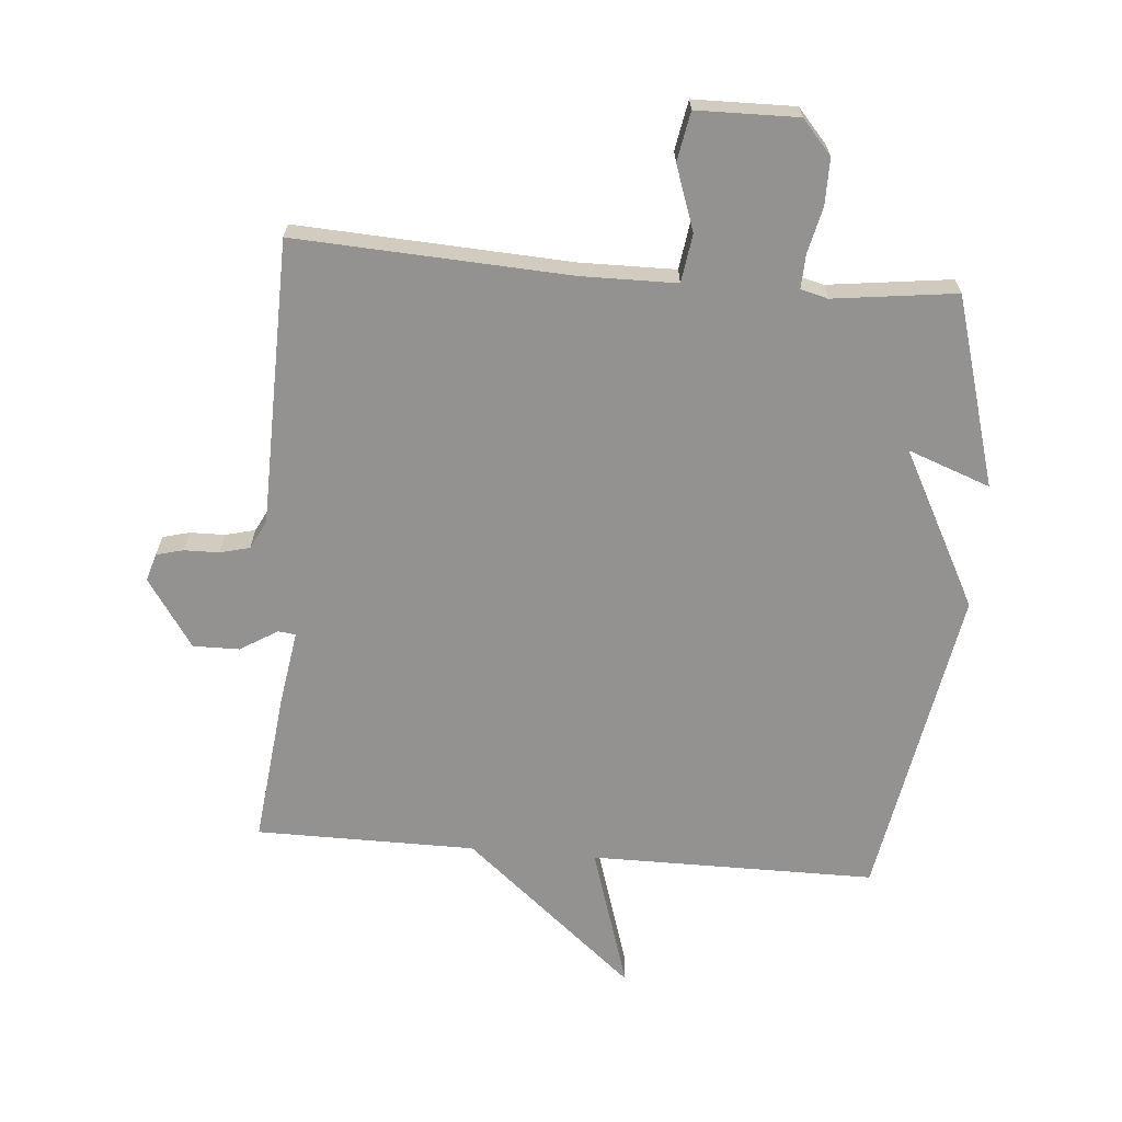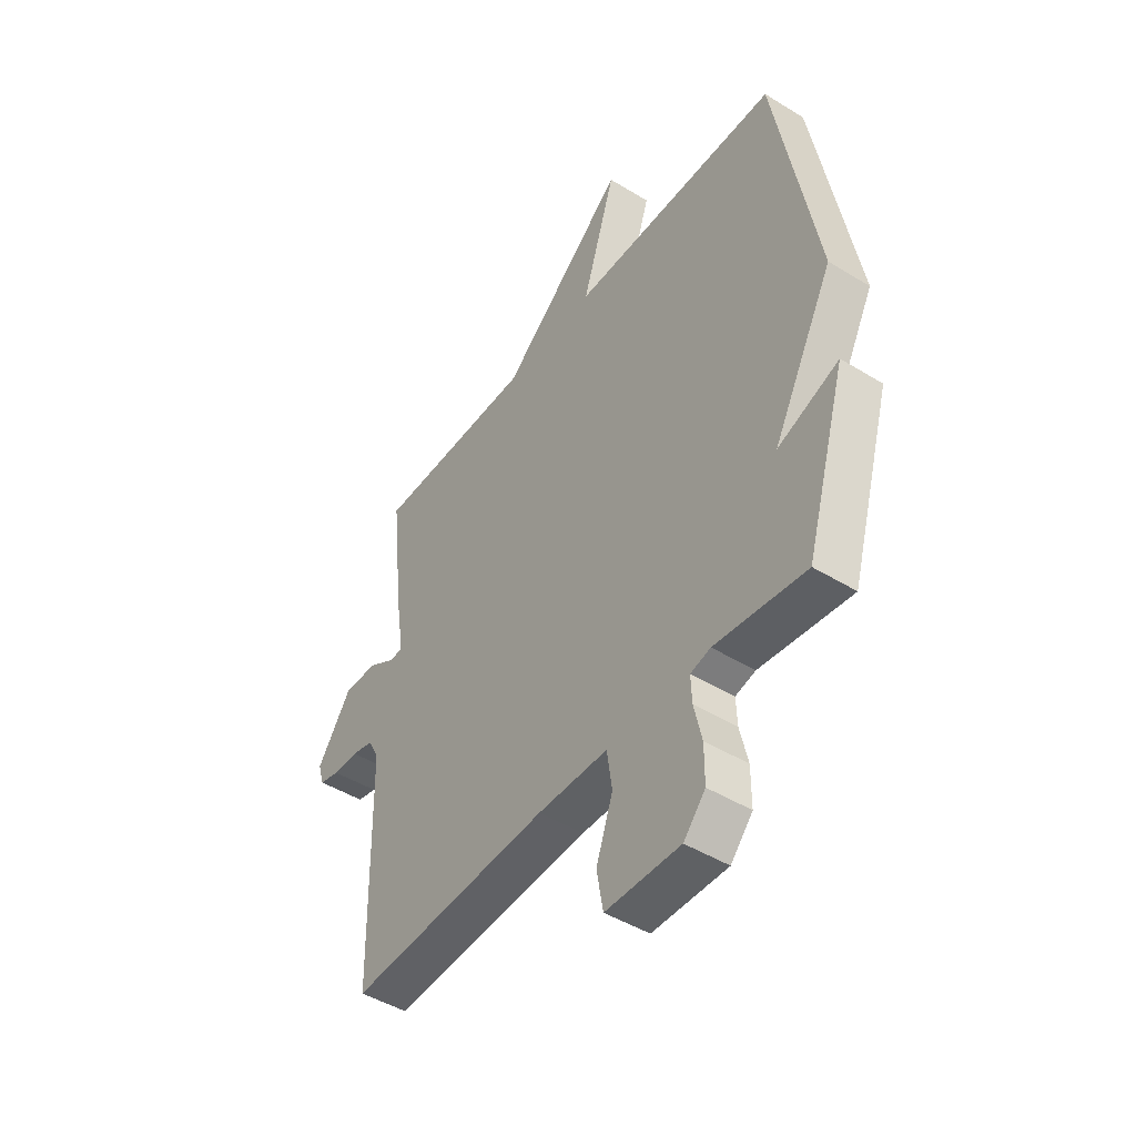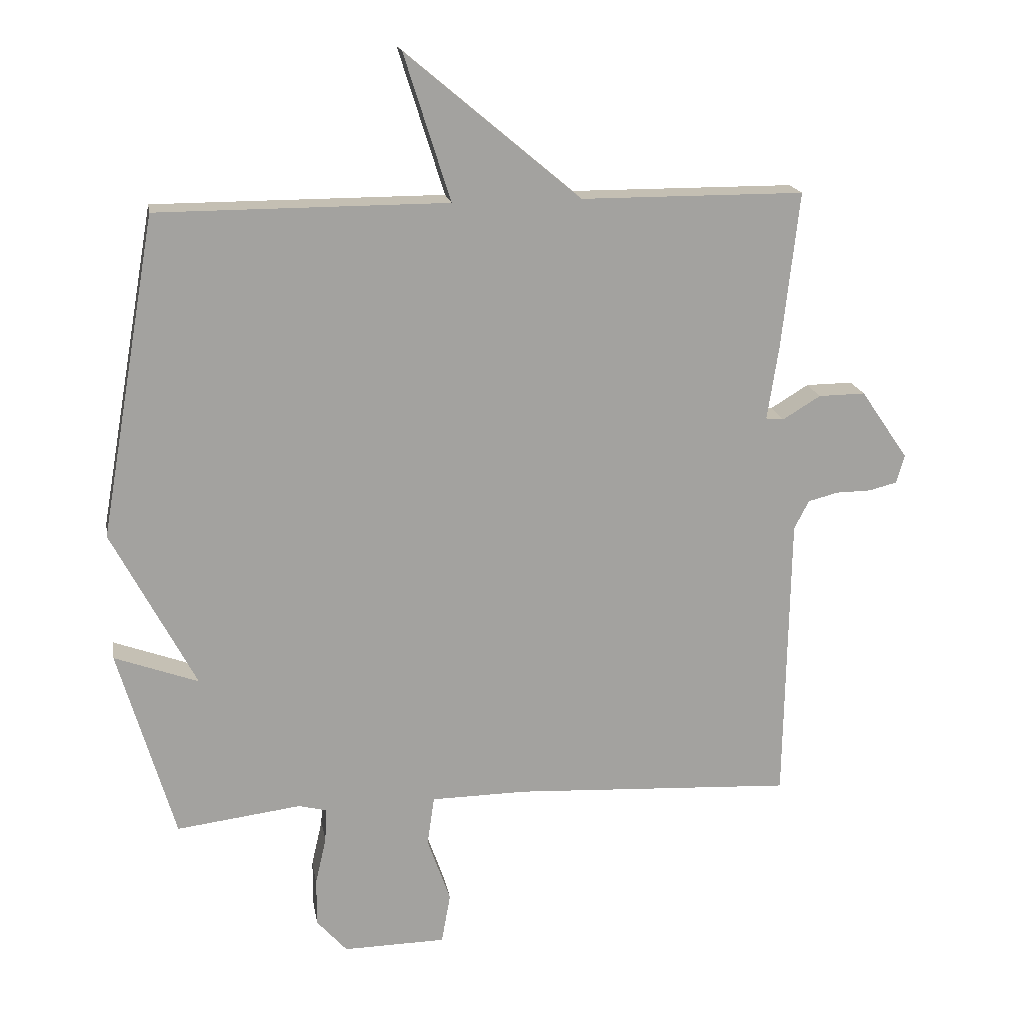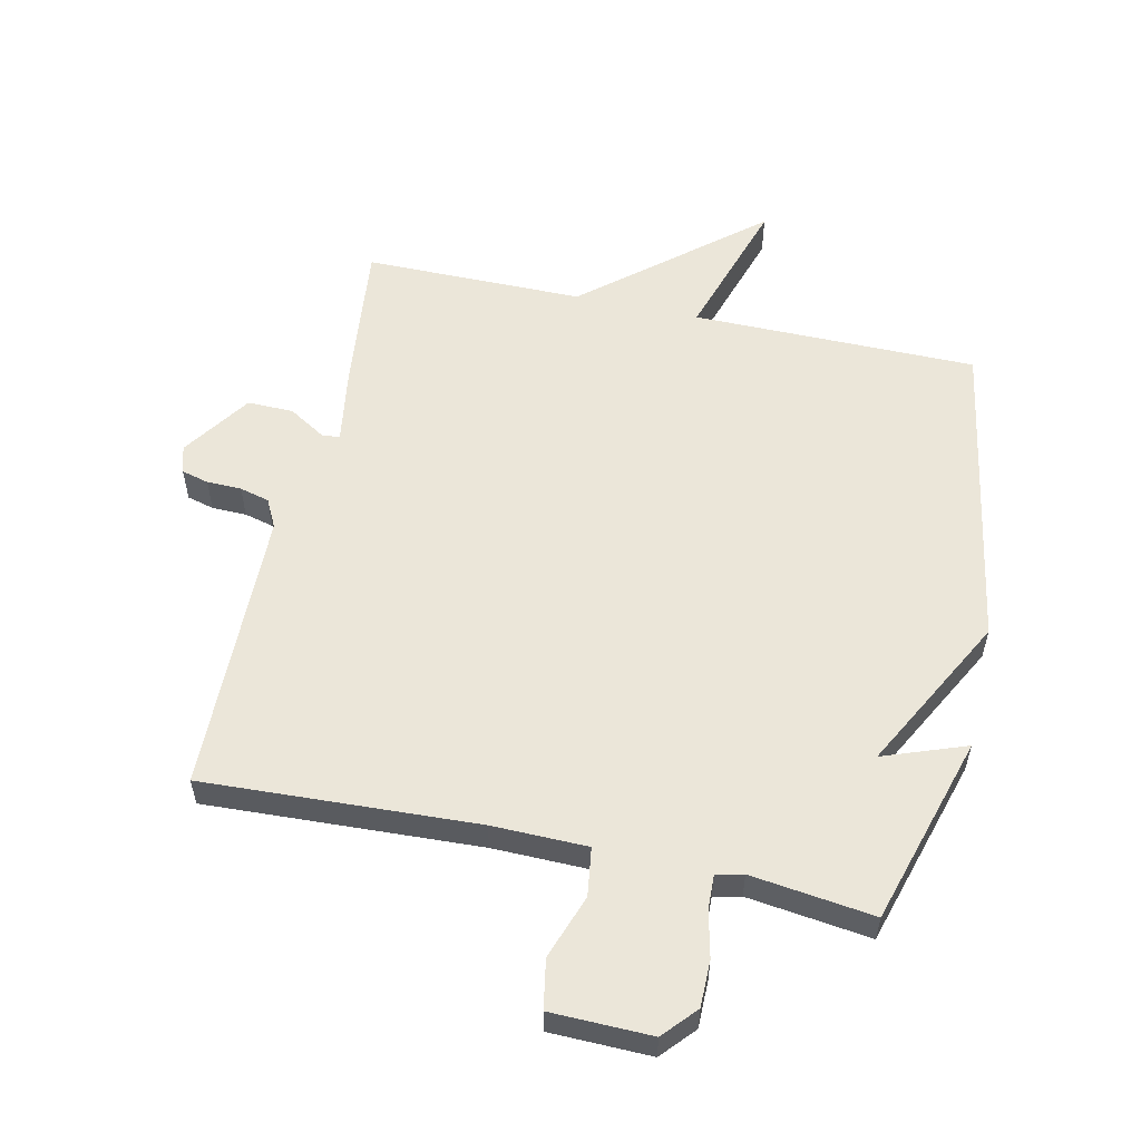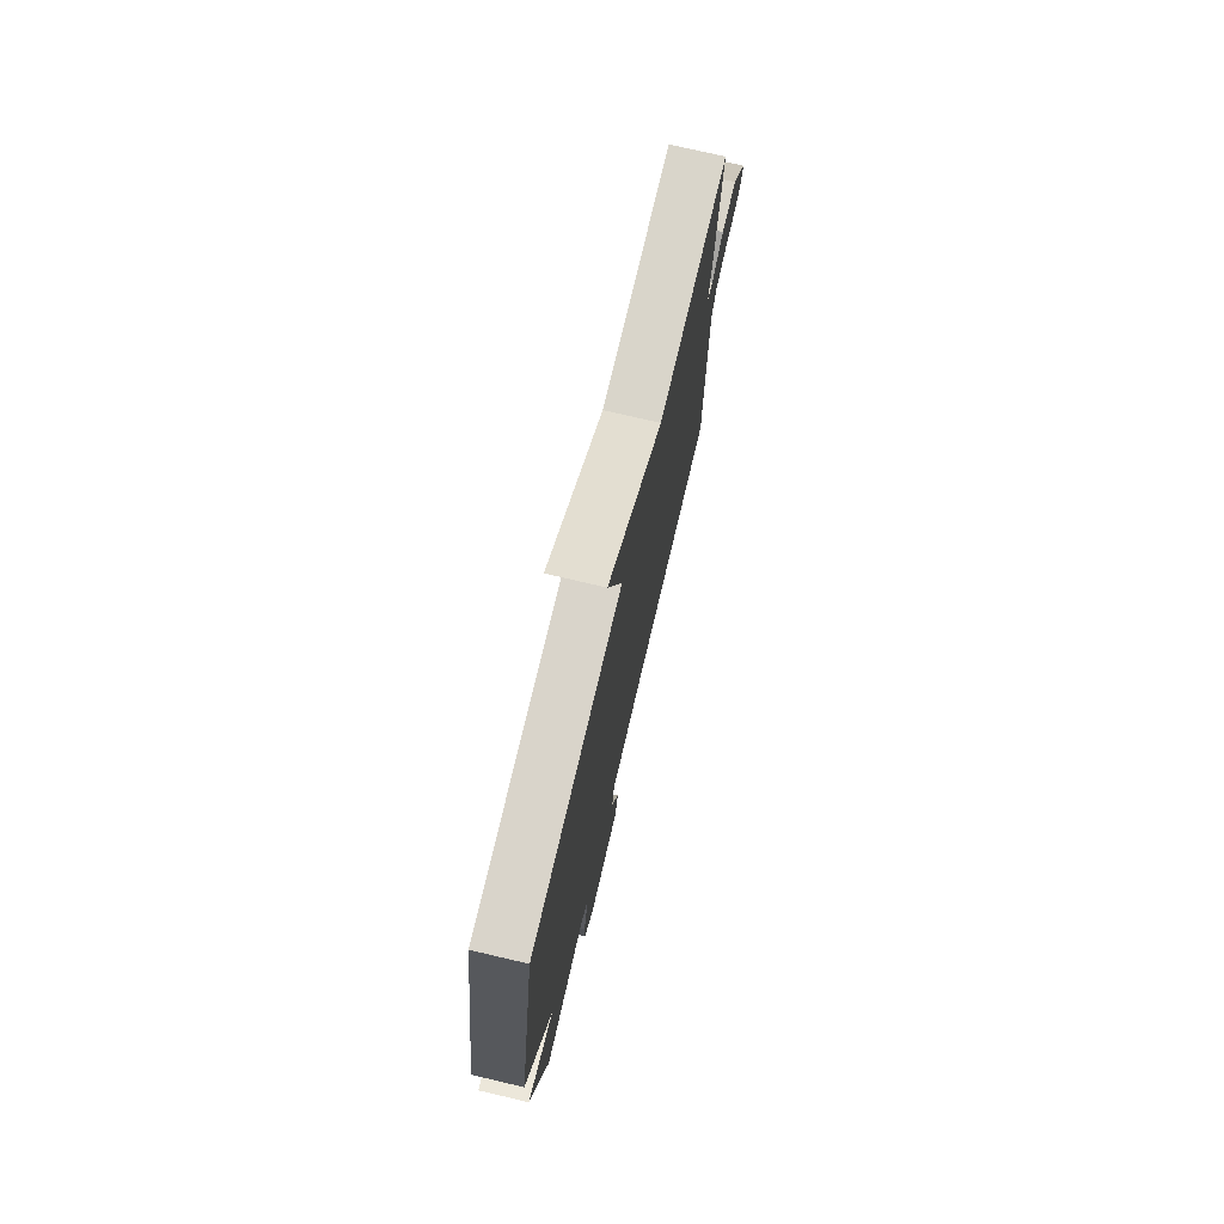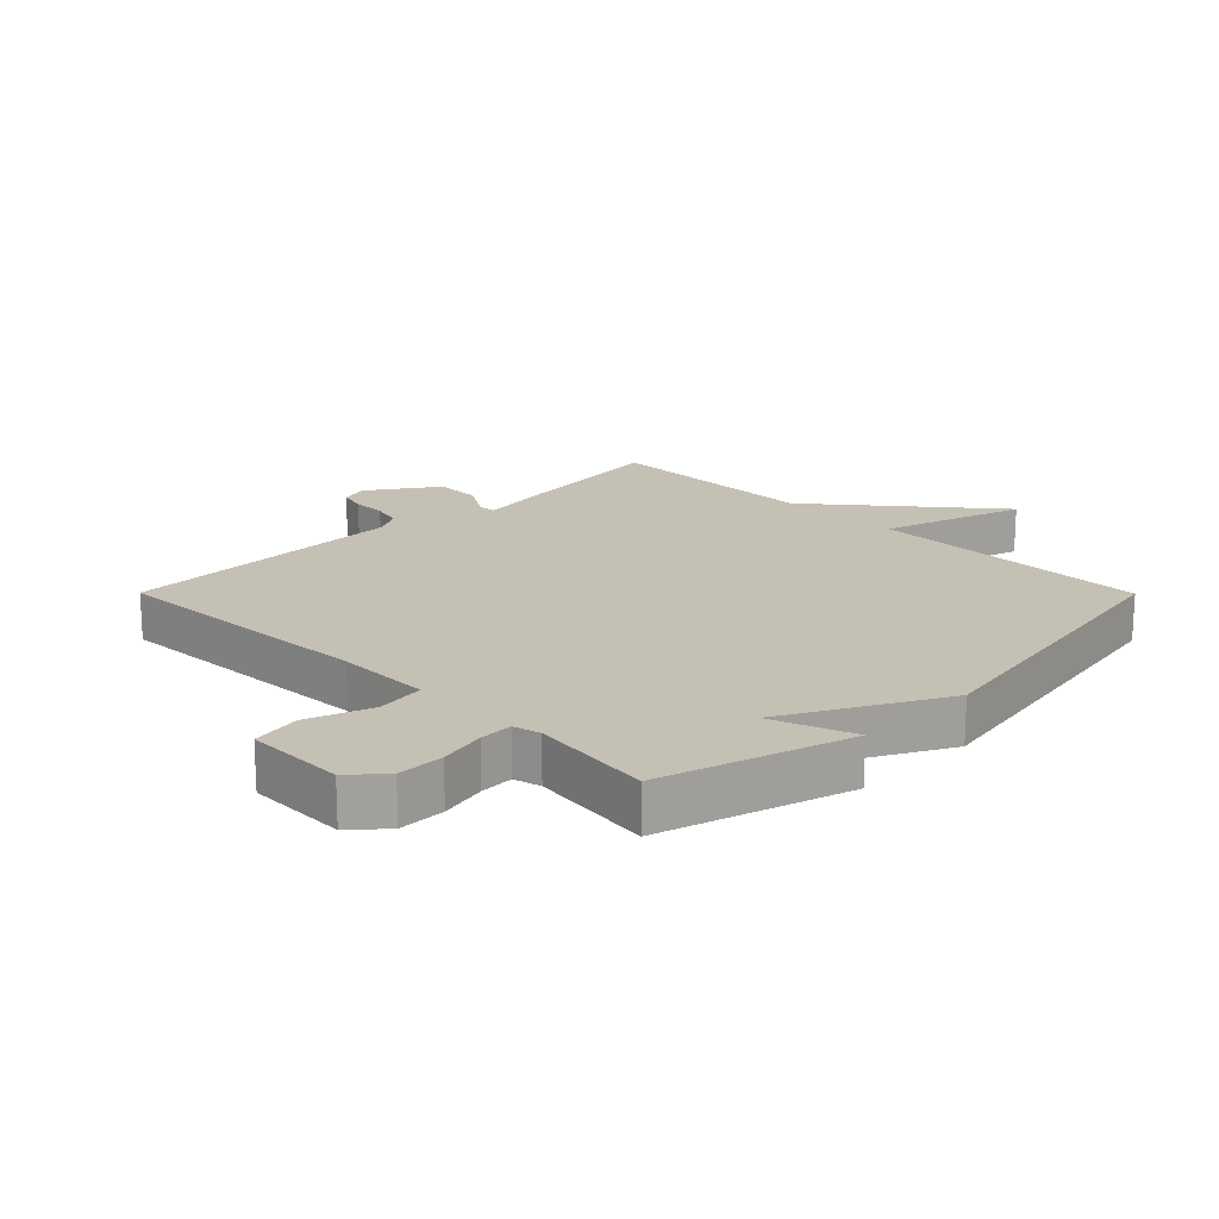
<metadata>
{"format":"obj","ext":"obj","renderer":"f3d","projection":"perspective","resolution":1024,"background":"white","views":[{"elev":-66.4,"azim":175.1,"up":"+Y"},{"elev":-46.5,"azim":-125.0,"up":"+Z"},{"elev":17.7,"azim":-9.7,"up":"+Z"},{"elev":56.3,"azim":-167.5,"up":"+Y"},{"elev":74.7,"azim":-76.8,"up":"+Z"},{"elev":18.4,"azim":-134.8,"up":"+Y"}]}
</metadata>
<code>
v 0.5 0.07 0.5
v 0.473 0.07 0.257
v 0.455 0.07 0.14
v 0.483 0.07 0.137
v 0.542 0.07 0.173
v 0.615 0.07 0.174
v 0.689 0.07 0.066
v 0.676 0.07 0.022
v 0.633 0.07 0.011
v 0.578 0.07 0.01
v 0.531 0.07 -0.002
v 0.508 0.07 -0.047
v 0.5 0.07 -0.5
v 0.066 0.07 -0.478
v -0.085 0.07 -0.48
v -0.096 0.07 -0.557
v -0.06 0.07 -0.659
v -0.074 0.07 -0.737
v -0.234 0.07 -0.74
v -0.281 0.07 -0.687
v -0.281 0.07 -0.613
v -0.264 0.07 -0.539
v -0.262 0.07 -0.486
v -0.305 0.07 -0.475
v -0.5 0.07 -0.5
v -0.588 0.07 -0.2
v -0.457 0.07 -0.248
v -0.588 0.07 0
v -0.5 0.07 0.5
v -0.048 0.07 0.501
v -0.12 0.07 0.729
v 0.152 0.07 0.501
v 0.5 0 0.5
v 0.473 0 0.257
v 0.455 0 0.14
v 0.483 0 0.137
v 0.542 0 0.173
v 0.615 0 0.174
v 0.689 0 0.066
v 0.676 0 0.022
v 0.633 0 0.011
v 0.578 0 0.01
v 0.531 0 -0.002
v 0.508 0 -0.047
v 0.5 0 -0.5
v 0.066 0 -0.478
v -0.085 0 -0.48
v -0.096 0 -0.557
v -0.06 0 -0.659
v -0.074 0 -0.737
v -0.234 0 -0.74
v -0.281 0 -0.687
v -0.281 0 -0.613
v -0.264 0 -0.539
v -0.262 0 -0.486
v -0.305 0 -0.475
v -0.5 0 -0.5
v -0.588 0 -0.2
v -0.457 0 -0.248
v -0.588 0 0
v -0.5 0 0.5
v -0.048 0 0.501
v -0.12 0 0.729
v 0.152 0 0.501
f 30 31 32
f 1 2 3
f 32 1 3
f 30 32 3
f 29 30 3
f 28 29 3
f 27 28 3
f 24 25 26 27
f 27 3 4
f 24 27 4
f 23 24 4
f 4 5 6
f 23 4 6
f 22 23 6
f 20 21 22
f 19 20 22
f 18 19 22
f 17 18 22
f 16 17 22
f 15 16 22
f 15 22 6
f 14 15 6
f 12 13 14
f 11 12 14 6
f 10 11 6 7
f 7 8 9 10
f 64 63 62
f 35 34 33
f 35 33 64
f 35 64 62
f 35 62 61
f 35 61 60
f 35 60 59
f 59 58 57 56
f 36 35 59
f 36 59 56
f 36 56 55
f 38 37 36
f 38 36 55
f 38 55 54
f 54 53 52
f 54 52 51
f 54 51 50
f 54 50 49
f 54 49 48
f 54 48 47
f 38 54 47
f 38 47 46
f 46 45 44
f 38 46 44 43
f 39 38 43 42
f 42 41 40 39
f 1 33 34 2
f 2 34 35 3
f 3 35 36 4
f 4 36 37 5
f 5 37 38 6
f 6 38 39 7
f 7 39 40 8
f 8 40 41 9
f 9 41 42 10
f 10 42 43 11
f 11 43 44 12
f 12 44 45 13
f 13 45 46 14
f 14 46 47 15
f 15 47 48 16
f 16 48 49 17
f 17 49 50 18
f 18 50 51 19
f 19 51 52 20
f 20 52 53 21
f 21 53 54 22
f 22 54 55 23
f 23 55 56 24
f 24 56 57 25
f 25 57 58 26
f 26 58 59 27
f 27 59 60 28
f 28 60 61 29
f 29 61 62 30
f 30 62 63 31
f 31 63 64 32
f 32 64 33 1

</code>
